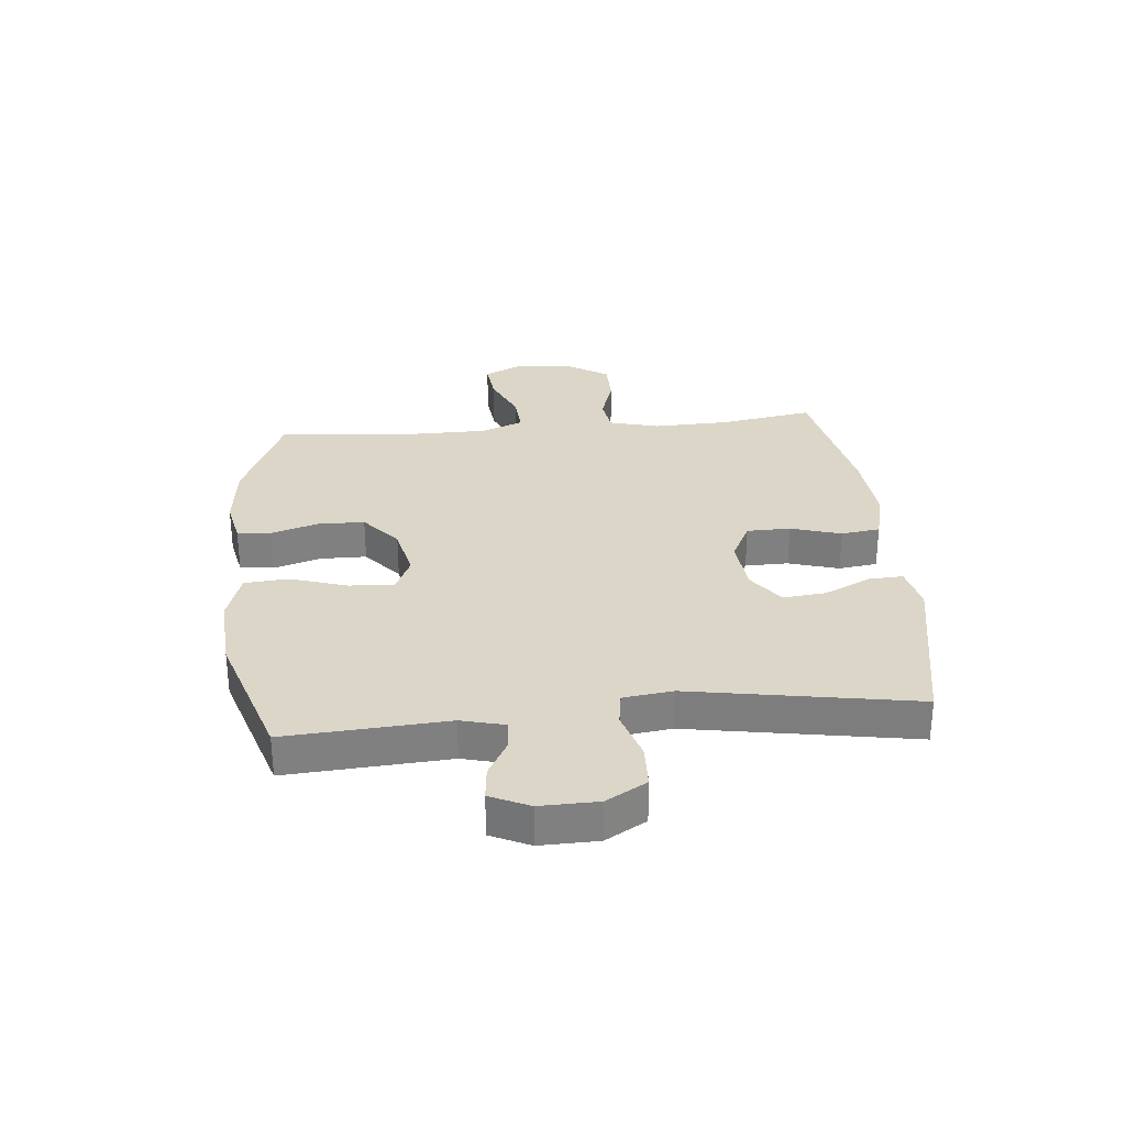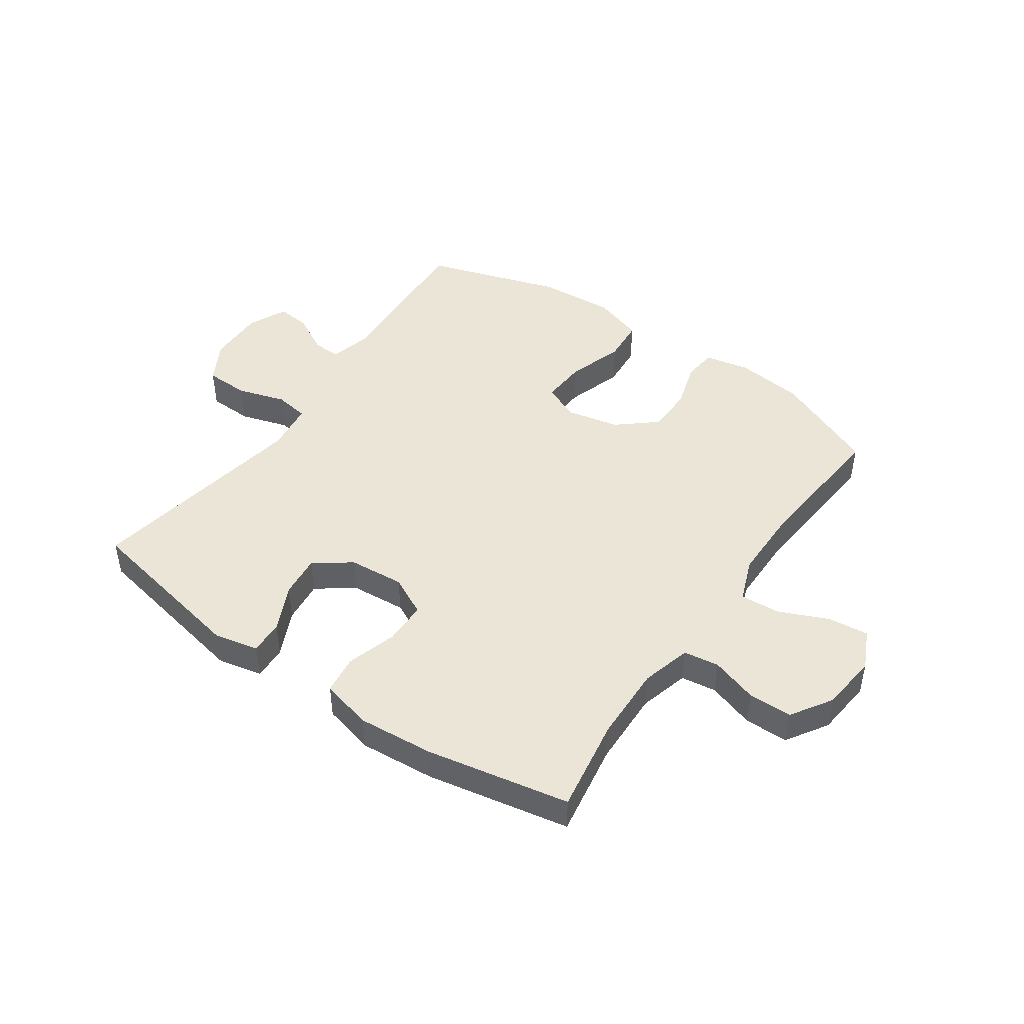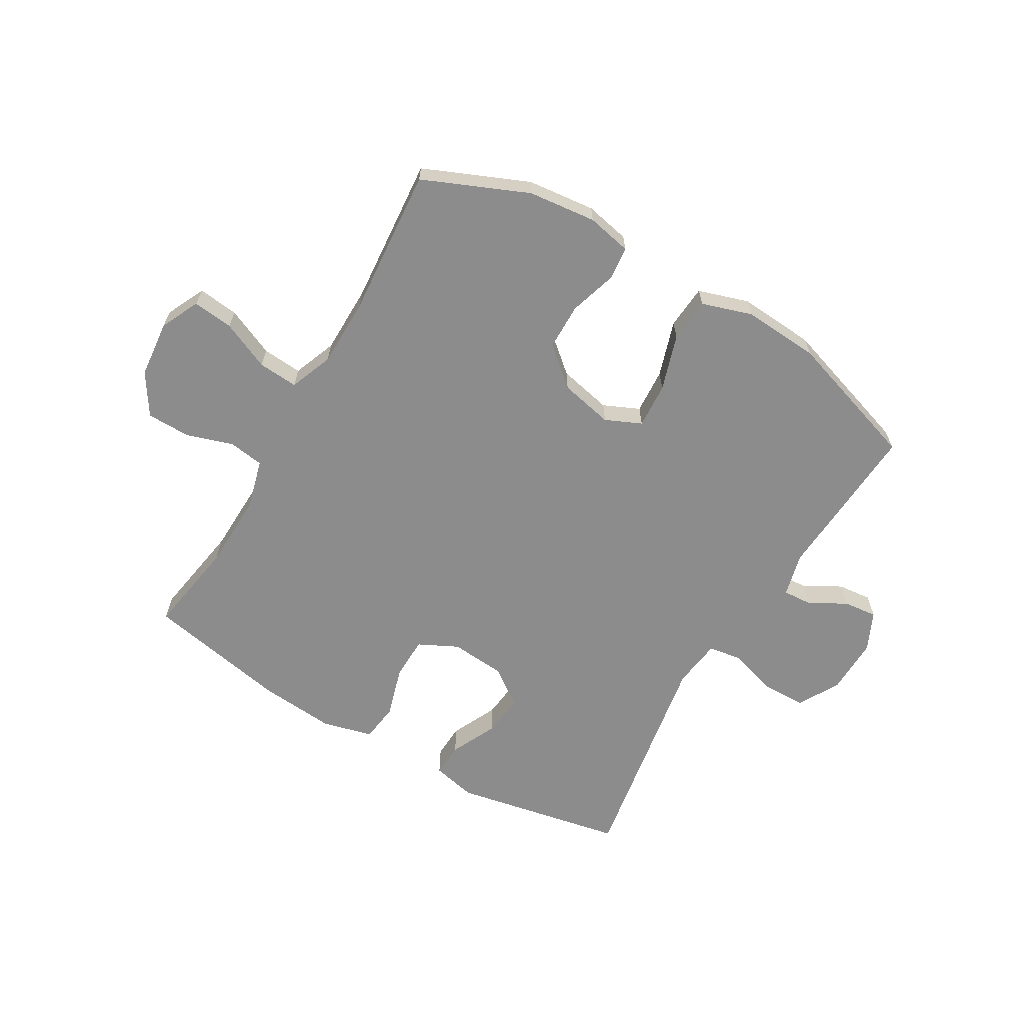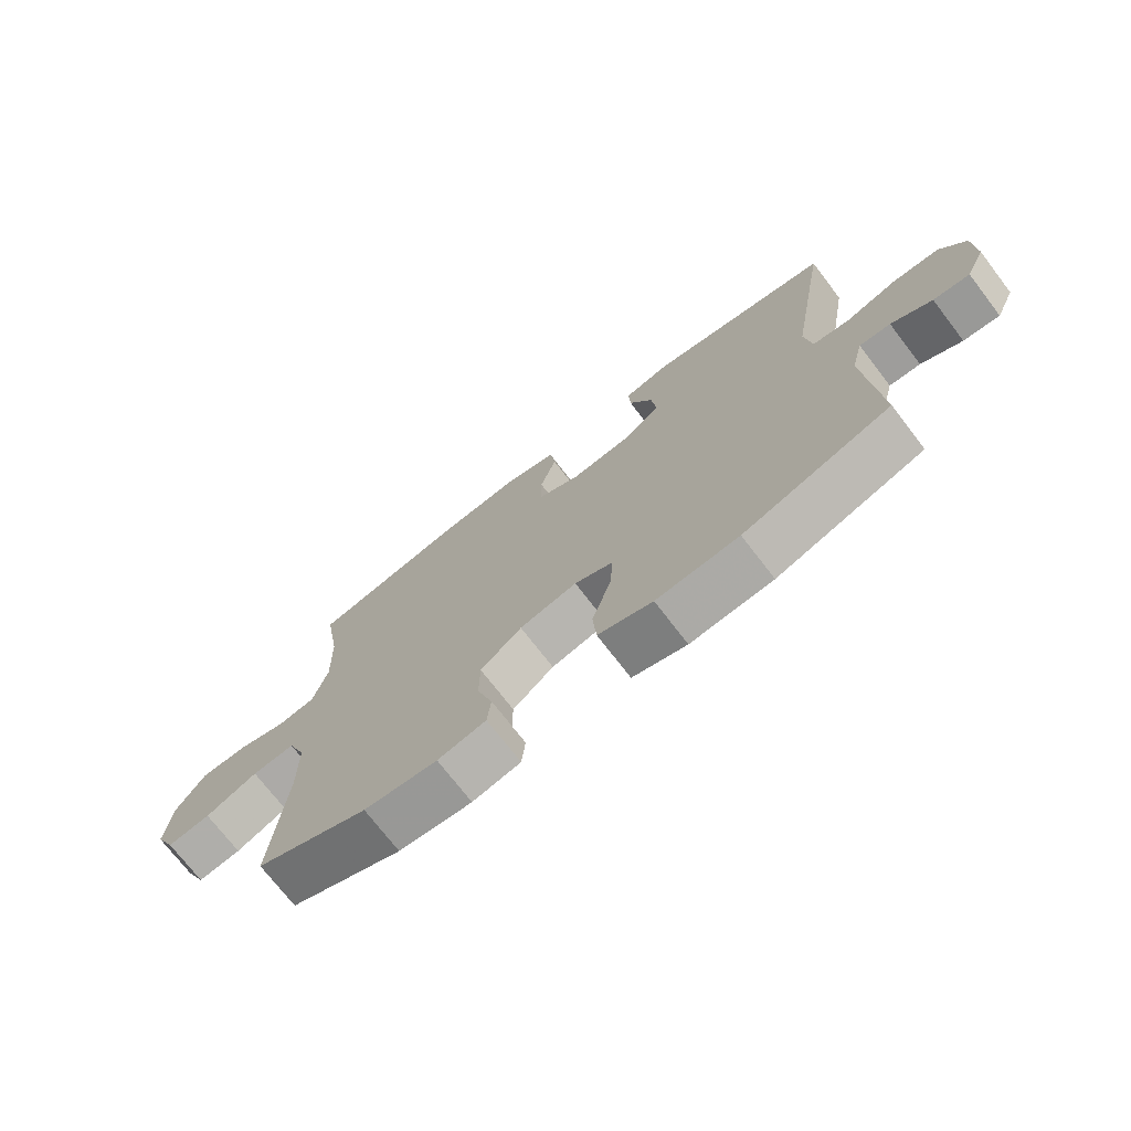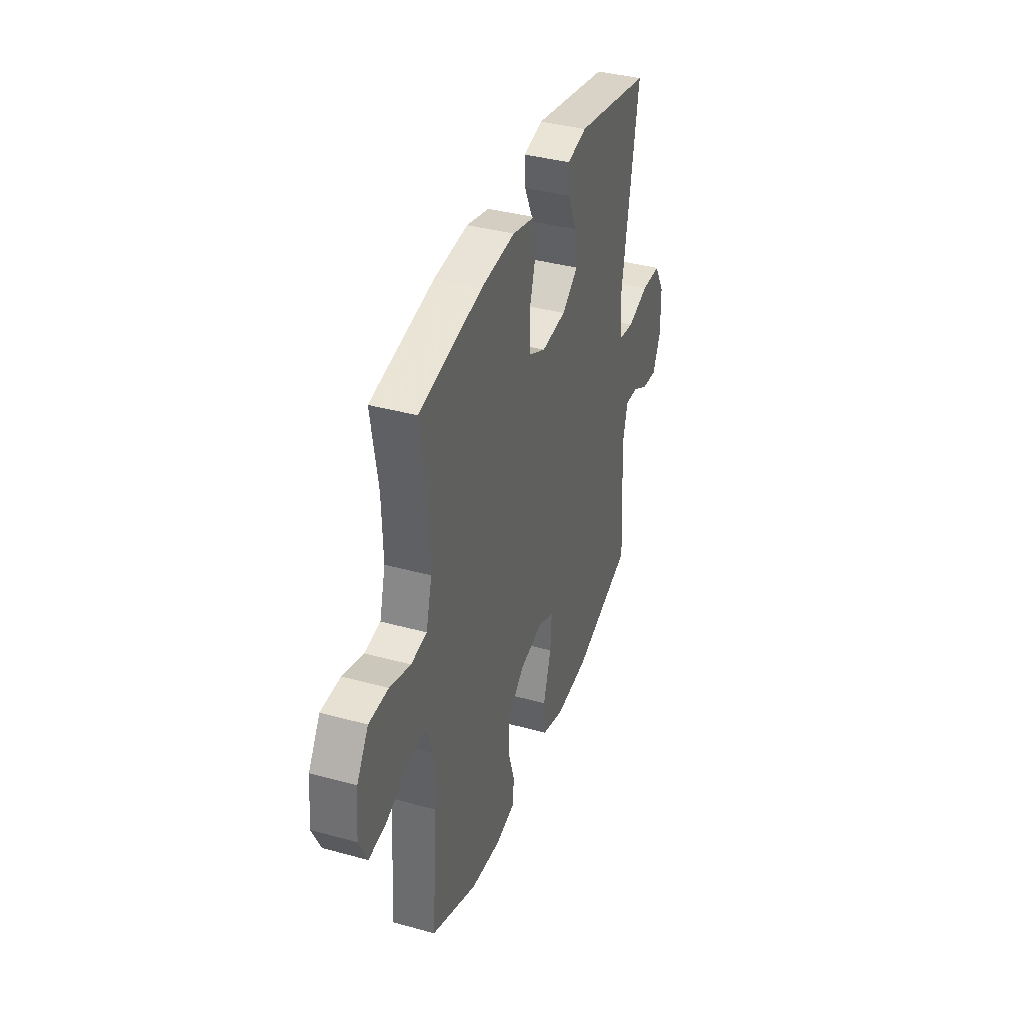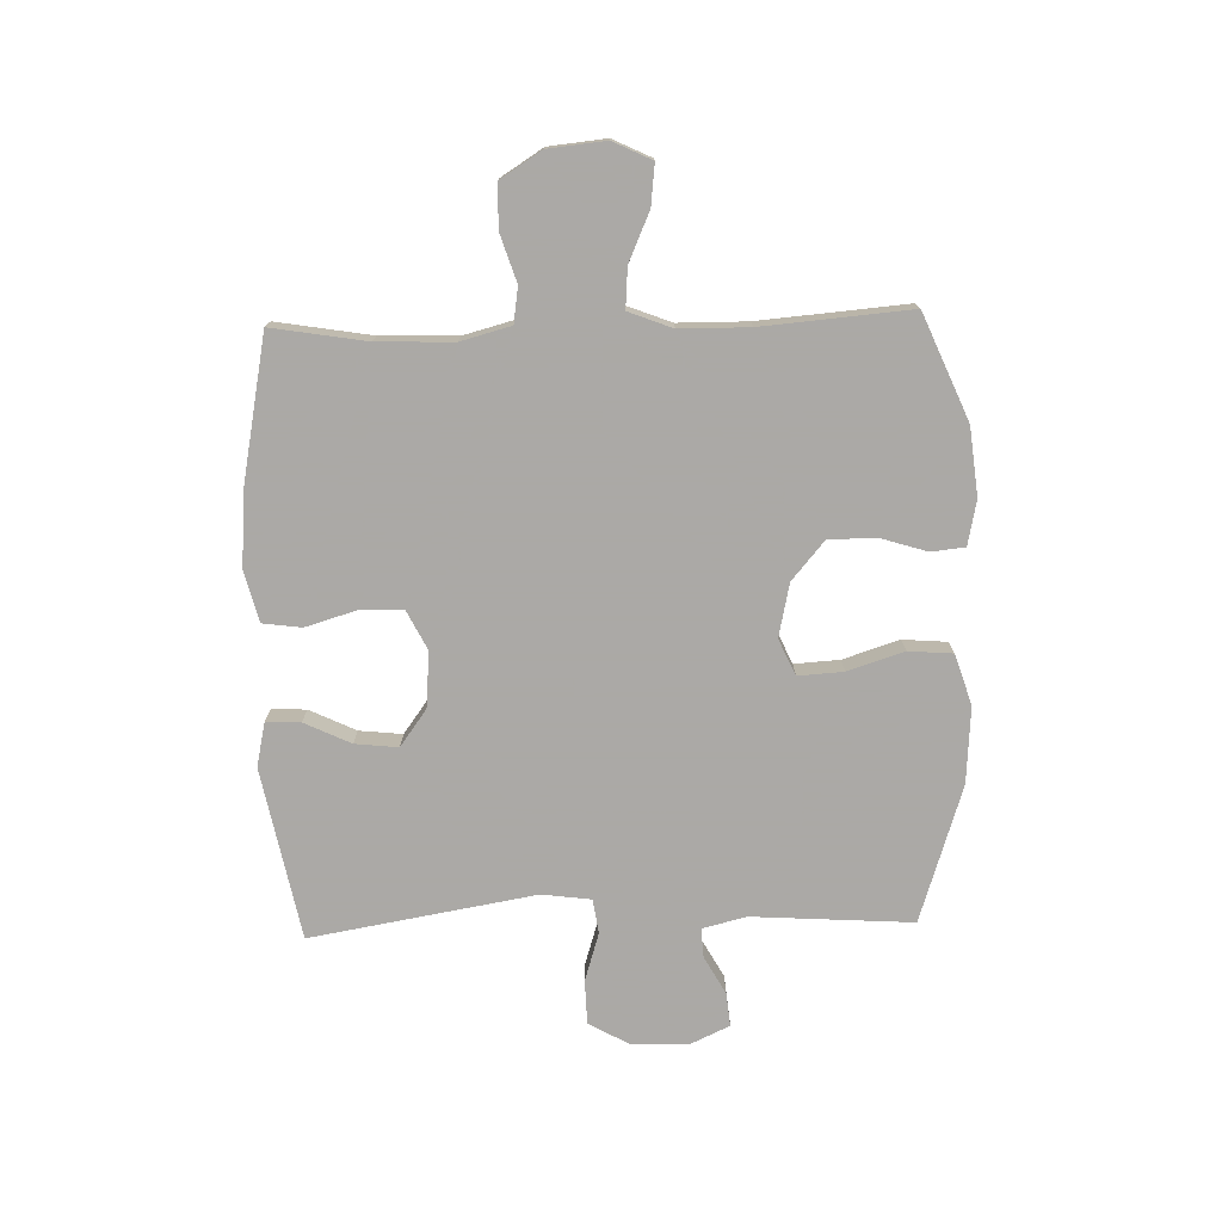
<metadata>
{"format":"obj","ext":"obj","renderer":"f3d","projection":"perspective","resolution":1024,"background":"white","views":[{"elev":30.2,"azim":-95.4,"up":"+Y"},{"elev":45.9,"azim":34.9,"up":"+Y"},{"elev":-64.2,"azim":149.6,"up":"+Y"},{"elev":-73.2,"azim":-142.4,"up":"+Z"},{"elev":38.0,"azim":109.3,"up":"+Z"},{"elev":-75.5,"azim":91.6,"up":"+Y"}]}
</metadata>
<code>
v 0.5 0.07 0.5
v 0.473 0.07 0.337
v 0.469 0.07 0.206
v 0.492 0.07 0.12
v 0.553 0.07 0.111
v 0.634 0.07 0.137
v 0.709 0.07 0.136
v 0.754 0.07 0.065
v 0.764 0.07 -0.034
v 0.732 0.07 -0.101
v 0.662 0.07 -0.093
v 0.578 0.07 -0.056
v 0.509 0.07 -0.051
v 0.48 0.07 -0.126
v 0.479 0.07 -0.245
v 0.5 0.07 -0.5
v 0.32 0.07 -0.577
v 0.203 0.07 -0.59
v 0.126 0.07 -0.574
v 0.12 0.07 -0.516
v 0.145 0.07 -0.435
v 0.144 0.07 -0.354
v 0.078 0.07 -0.298
v -0.014 0.07 -0.278
v -0.076 0.07 -0.306
v -0.071 0.07 -0.384
v -0.04 0.07 -0.481
v -0.046 0.07 -0.557
v -0.133 0.07 -0.585
v -0.265 0.07 -0.576
v -0.5 0.07 -0.5
v -0.482 0.07 -0.223
v -0.501 0.07 -0.148
v -0.551 0.07 -0.151
v -0.616 0.07 -0.187
v -0.674 0.07 -0.193
v -0.705 0.07 -0.126
v -0.703 0.07 -0.027
v -0.663 0.07 0.043
v -0.587 0.07 0.045
v -0.504 0.07 0.019
v -0.445 0.07 0.028
v -0.434 0.07 0.113
v -0.5 0.07 0.5
v -0.204 0.07 0.558
v -0.128 0.07 0.541
v -0.131 0.07 0.482
v -0.169 0.07 0.402
v -0.177 0.07 0.328
v -0.114 0.07 0.282
v -0.018 0.07 0.274
v 0.05 0.07 0.308
v 0.051 0.07 0.383
v 0.025 0.07 0.47
v 0.034 0.07 0.537
v 0.122 0.07 0.559
v 0.253 0.07 0.548
v 0.5 0 0.5
v 0.473 0 0.337
v 0.469 0 0.206
v 0.492 0 0.12
v 0.553 0 0.111
v 0.634 0 0.137
v 0.709 0 0.136
v 0.754 0 0.065
v 0.764 0 -0.034
v 0.732 0 -0.101
v 0.662 0 -0.093
v 0.578 0 -0.056
v 0.509 0 -0.051
v 0.48 0 -0.126
v 0.479 0 -0.245
v 0.5 0 -0.5
v 0.32 0 -0.577
v 0.203 0 -0.59
v 0.126 0 -0.574
v 0.12 0 -0.516
v 0.145 0 -0.435
v 0.144 0 -0.354
v 0.078 0 -0.298
v -0.014 0 -0.278
v -0.076 0 -0.306
v -0.071 0 -0.384
v -0.04 0 -0.481
v -0.046 0 -0.557
v -0.133 0 -0.585
v -0.265 0 -0.576
v -0.5 0 -0.5
v -0.482 0 -0.223
v -0.501 0 -0.148
v -0.551 0 -0.151
v -0.616 0 -0.187
v -0.674 0 -0.193
v -0.705 0 -0.126
v -0.703 0 -0.027
v -0.663 0 0.043
v -0.587 0 0.045
v -0.504 0 0.019
v -0.445 0 0.028
v -0.434 0 0.113
v -0.5 0 0.5
v -0.204 0 0.558
v -0.128 0 0.541
v -0.131 0 0.482
v -0.169 0 0.402
v -0.177 0 0.328
v -0.114 0 0.282
v -0.018 0 0.274
v 0.05 0 0.308
v 0.051 0 0.383
v 0.025 0 0.47
v 0.034 0 0.537
v 0.122 0 0.559
v 0.253 0 0.548
f 57 1 2
f 56 57 2
f 55 56 2
f 54 55 2
f 53 54 2
f 52 53 2 3
f 51 52 3 4
f 50 51 4
f 46 47 48
f 45 46 48
f 44 45 48
f 43 44 48
f 42 43 48 49
f 39 40 41
f 38 39 41
f 37 38 41
f 36 37 41
f 35 36 41
f 34 35 41
f 33 34 41 42
f 42 49 50
f 33 42 50
f 32 33 50
f 30 31 32
f 29 30 32
f 28 29 32
f 27 28 32
f 26 27 32
f 19 20 21
f 18 19 21
f 17 18 21
f 16 17 21
f 15 16 21
f 14 15 21 22
f 13 14 22 23
f 10 11 12
f 9 10 12
f 8 9 12
f 7 8 12
f 6 7 12
f 5 6 12
f 4 5 12 13
f 13 23 24
f 4 13 24
f 50 4 24
f 25 26 32 50
f 24 25 50
f 59 58 114
f 59 114 113
f 59 113 112
f 59 112 111
f 59 111 110
f 60 59 110 109
f 61 60 109 108
f 61 108 107
f 105 104 103
f 105 103 102
f 105 102 101
f 105 101 100
f 106 105 100 99
f 98 97 96
f 98 96 95
f 98 95 94
f 98 94 93
f 98 93 92
f 98 92 91
f 99 98 91 90
f 107 106 99
f 107 99 90
f 107 90 89
f 89 88 87
f 89 87 86
f 89 86 85
f 89 85 84
f 89 84 83
f 78 77 76
f 78 76 75
f 78 75 74
f 78 74 73
f 78 73 72
f 79 78 72 71
f 80 79 71 70
f 69 68 67
f 69 67 66
f 69 66 65
f 69 65 64
f 69 64 63
f 69 63 62
f 70 69 62 61
f 81 80 70
f 81 70 61
f 81 61 107
f 107 89 83 82
f 107 82 81
f 1 58 59 2
f 2 59 60 3
f 3 60 61 4
f 4 61 62 5
f 5 62 63 6
f 6 63 64 7
f 7 64 65 8
f 8 65 66 9
f 9 66 67 10
f 10 67 68 11
f 11 68 69 12
f 12 69 70 13
f 13 70 71 14
f 14 71 72 15
f 15 72 73 16
f 16 73 74 17
f 17 74 75 18
f 18 75 76 19
f 19 76 77 20
f 20 77 78 21
f 21 78 79 22
f 22 79 80 23
f 23 80 81 24
f 24 81 82 25
f 25 82 83 26
f 26 83 84 27
f 27 84 85 28
f 28 85 86 29
f 29 86 87 30
f 30 87 88 31
f 31 88 89 32
f 32 89 90 33
f 33 90 91 34
f 34 91 92 35
f 35 92 93 36
f 36 93 94 37
f 37 94 95 38
f 38 95 96 39
f 39 96 97 40
f 40 97 98 41
f 41 98 99 42
f 42 99 100 43
f 43 100 101 44
f 44 101 102 45
f 45 102 103 46
f 46 103 104 47
f 47 104 105 48
f 48 105 106 49
f 49 106 107 50
f 50 107 108 51
f 51 108 109 52
f 52 109 110 53
f 53 110 111 54
f 54 111 112 55
f 55 112 113 56
f 56 113 114 57
f 57 114 58 1

</code>
